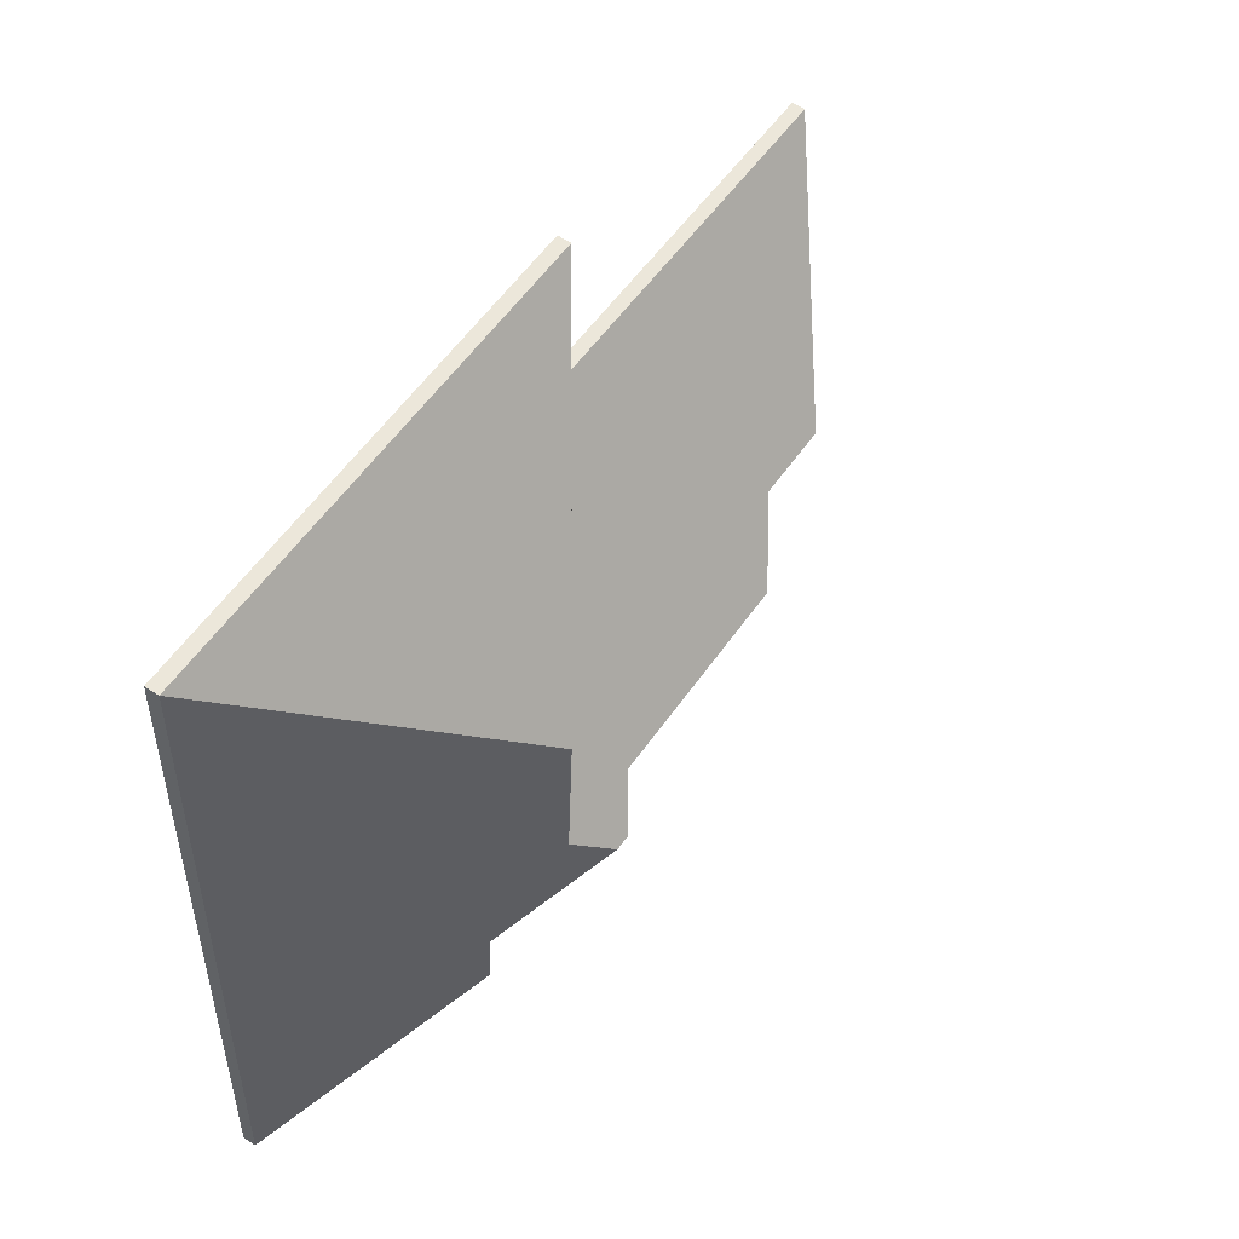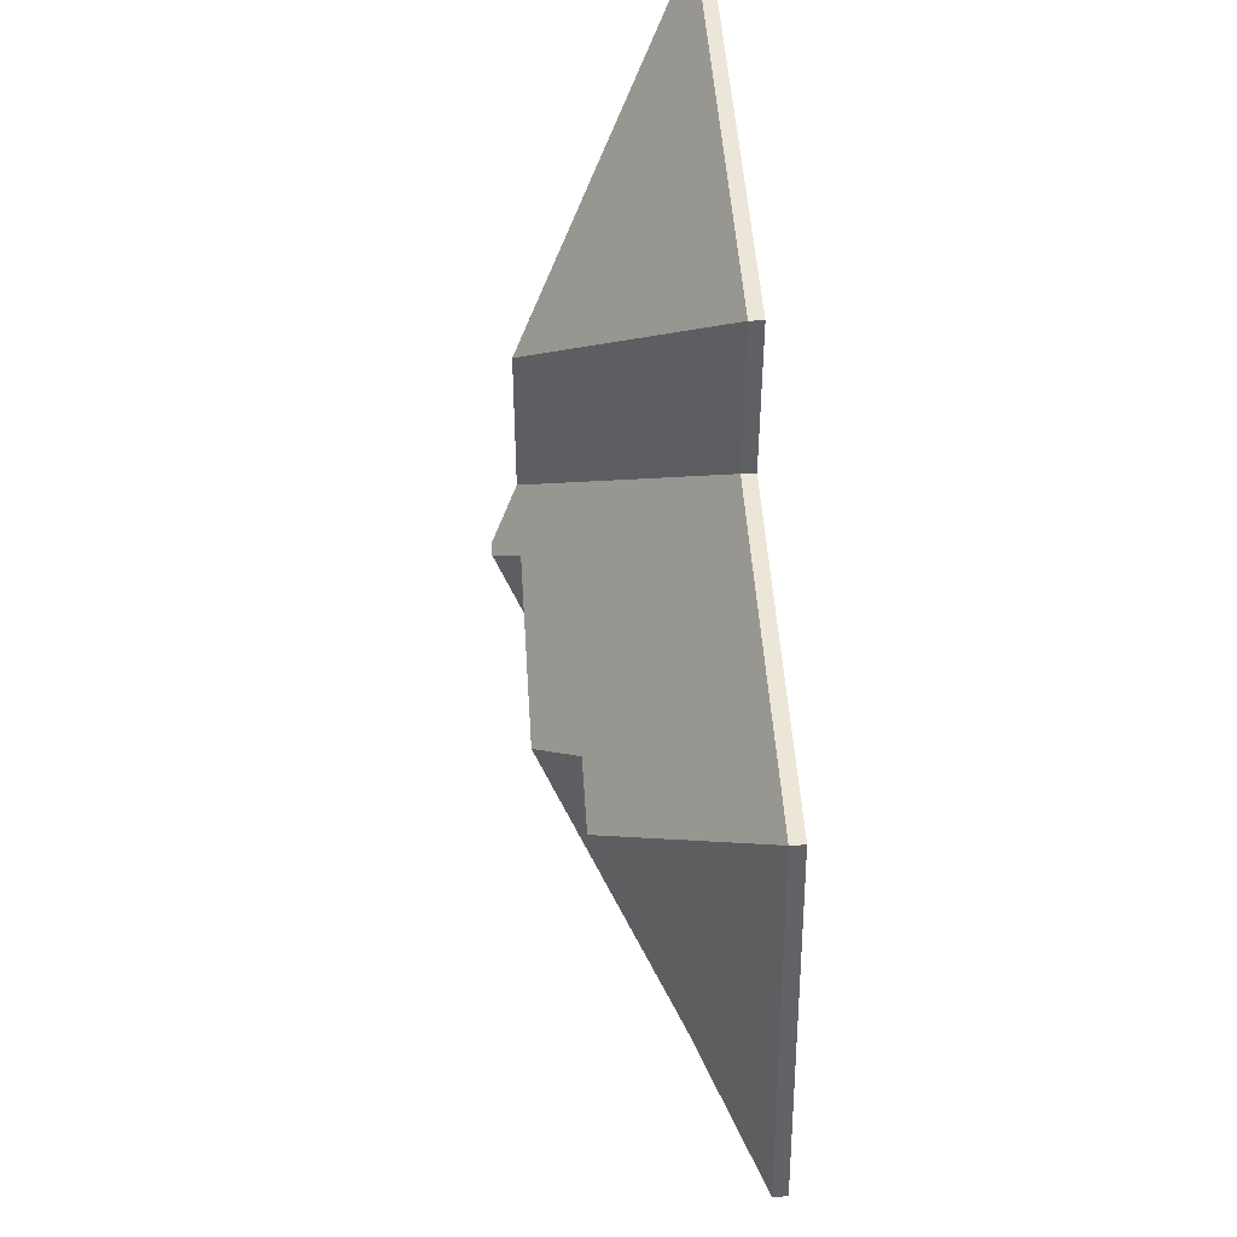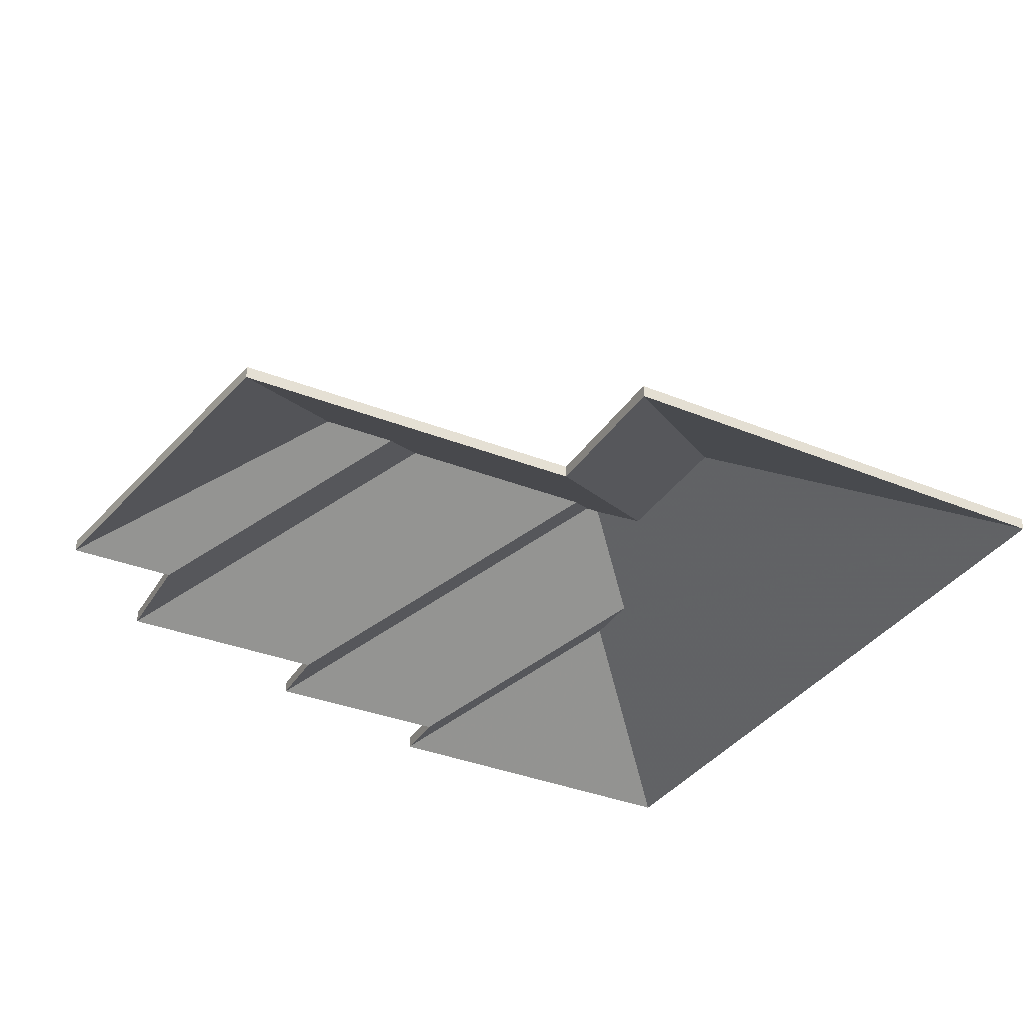
<metadata>
{"format":"obj","ext":"obj","renderer":"f3d","projection":"perspective","resolution":1024,"background":"white","views":[{"elev":59.0,"azim":123.7,"up":"+Z"},{"elev":43.7,"azim":-93.6,"up":"+Z"},{"elev":-35.3,"azim":-31.9,"up":"+Y"}]}
</metadata>
<code>
v -0.7462 -0.08076 -4.827
v -0.7462 -0.08303 -4.827
v -0.7122 -0.1058 -4.857
v -0.7462 -0.08076 -4.827
v -0.7122 -0.1058 -4.857
v -0.7122 -0.1035 -4.857
v -0.7469 -0.08064 -4.816
v -0.7469 -0.08291 -4.816
v -0.7462 -0.08303 -4.827
v -0.7469 -0.08064 -4.816
v -0.7462 -0.08303 -4.827
v -0.7462 -0.08076 -4.827
v -0.7638 -0.06926 -4.801
v -0.7638 -0.07153 -4.801
v -0.7469 -0.08291 -4.816
v -0.7638 -0.06926 -4.801
v -0.7469 -0.08291 -4.816
v -0.7469 -0.08064 -4.816
v -0.7579 -0.07362 -4.794
v -0.7579 -0.07589 -4.794
v -0.7638 -0.07153 -4.801
v -0.7579 -0.07362 -4.794
v -0.7638 -0.07153 -4.801
v -0.7638 -0.06926 -4.801
v -0.7593 -0.07354 -4.768
v -0.7593 -0.07582 -4.768
v -0.7579 -0.07589 -4.794
v -0.7593 -0.07354 -4.768
v -0.7579 -0.07589 -4.794
v -0.7579 -0.07362 -4.794
v -0.7122 -0.1035 -4.857
v -0.7122 -0.1058 -4.857
v -0.7185 -0.1058 -4.722
v -0.7185 -0.1058 -4.722
v -0.7122 -0.1035 -4.857
v -0.7185 -0.1035 -4.722
v -0.7185 -0.1058 -4.722
v -0.7185 -0.1035 -4.722
v -0.7593 -0.07582 -4.768
v -0.7185 -0.1035 -4.722
v -0.7593 -0.07582 -4.768
v -0.7593 -0.07354 -4.768
v -0.7185 -0.1035 -4.722
v -0.7593 -0.07354 -4.768
v -0.7469 -0.08064 -4.816
v -0.7185 -0.1035 -4.722
v -0.7469 -0.08064 -4.816
v -0.7462 -0.08076 -4.827
v -0.7122 -0.1035 -4.857
v -0.7185 -0.1035 -4.722
v -0.7462 -0.08076 -4.827
v -0.7469 -0.08064 -4.816
v -0.7593 -0.07354 -4.768
v -0.7579 -0.07362 -4.794
v -0.7469 -0.08064 -4.816
v -0.7579 -0.07362 -4.794
v -0.7638 -0.06926 -4.801
v -0.7122 -0.1058 -4.857
v -0.7185 -0.1058 -4.722
v -0.7462 -0.08303 -4.827
v -0.7462 -0.08303 -4.827
v -0.7185 -0.1058 -4.722
v -0.7469 -0.08291 -4.816
v -0.7469 -0.08291 -4.816
v -0.7185 -0.1058 -4.722
v -0.7593 -0.07582 -4.768
v -0.7469 -0.08291 -4.816
v -0.7593 -0.07582 -4.768
v -0.7579 -0.07589 -4.794
v -0.7469 -0.08291 -4.816
v -0.7579 -0.07589 -4.794
v -0.7638 -0.07153 -4.801
v -0.7462 -0.08076 -4.827
v -0.7462 -0.08303 -4.827
v -0.7762 -0.1058 -4.861
v -0.7462 -0.08076 -4.827
v -0.7762 -0.1058 -4.861
v -0.7762 -0.1035 -4.861
v -0.7762 -0.1058 -4.861
v -0.7762 -0.1035 -4.861
v -0.7122 -0.1058 -4.857
v -0.7762 -0.1035 -4.861
v -0.7122 -0.1058 -4.857
v -0.7122 -0.1035 -4.857
v -0.7122 -0.1035 -4.857
v -0.7122 -0.1058 -4.857
v -0.7462 -0.08303 -4.827
v -0.7122 -0.1035 -4.857
v -0.7462 -0.08303 -4.827
v -0.7462 -0.08076 -4.827
v -0.7762 -0.1035 -4.861
v -0.7122 -0.1035 -4.857
v -0.7462 -0.08076 -4.827
v -0.7762 -0.1058 -4.861
v -0.7122 -0.1058 -4.857
v -0.7462 -0.08303 -4.827
v -0.7462 -0.08076 -4.827
v -0.7462 -0.08303 -4.827
v -0.7469 -0.08291 -4.816
v -0.7462 -0.08076 -4.827
v -0.7469 -0.08291 -4.816
v -0.7469 -0.08064 -4.816
v -0.7469 -0.08064 -4.816
v -0.7469 -0.08291 -4.816
v -0.777 -0.1058 -4.851
v -0.7469 -0.08064 -4.816
v -0.777 -0.1058 -4.851
v -0.777 -0.1035 -4.851
v -0.777 -0.1058 -4.851
v -0.777 -0.1035 -4.851
v -0.7762 -0.1058 -4.861
v -0.7762 -0.1058 -4.861
v -0.777 -0.1035 -4.851
v -0.7762 -0.1035 -4.861
v -0.7762 -0.1058 -4.861
v -0.7762 -0.1035 -4.861
v -0.7462 -0.08303 -4.827
v -0.7762 -0.1035 -4.861
v -0.7462 -0.08303 -4.827
v -0.7462 -0.08076 -4.827
v -0.7469 -0.08064 -4.816
v -0.777 -0.1035 -4.851
v -0.7762 -0.1035 -4.861
v -0.7469 -0.08064 -4.816
v -0.7762 -0.1035 -4.861
v -0.7462 -0.08076 -4.827
v -0.777 -0.1058 -4.851
v -0.7762 -0.1058 -4.861
v -0.7469 -0.08291 -4.816
v -0.7469 -0.08291 -4.816
v -0.7762 -0.1058 -4.861
v -0.7462 -0.08303 -4.827
v -0.8044 -0.1035 -4.727
v -0.8044 -0.1058 -4.727
v -0.8029 -0.1058 -4.755
v -0.8044 -0.1035 -4.727
v -0.8029 -0.1058 -4.755
v -0.8029 -0.1035 -4.755
v -0.7593 -0.07354 -4.768
v -0.7593 -0.07582 -4.768
v -0.8044 -0.1058 -4.727
v -0.7593 -0.07354 -4.768
v -0.8044 -0.1058 -4.727
v -0.8044 -0.1035 -4.727
v -0.7579 -0.07362 -4.794
v -0.7579 -0.07589 -4.794
v -0.7593 -0.07582 -4.768
v -0.7579 -0.07362 -4.794
v -0.7593 -0.07582 -4.768
v -0.7593 -0.07354 -4.768
v -0.8029 -0.1035 -4.755
v -0.8029 -0.1058 -4.755
v -0.7579 -0.07589 -4.794
v -0.8029 -0.1035 -4.755
v -0.7579 -0.07589 -4.794
v -0.7579 -0.07362 -4.794
v -0.7593 -0.07354 -4.768
v -0.8044 -0.1035 -4.727
v -0.8029 -0.1035 -4.755
v -0.7593 -0.07354 -4.768
v -0.8029 -0.1035 -4.755
v -0.7579 -0.07362 -4.794
v -0.8044 -0.1058 -4.727
v -0.8029 -0.1058 -4.755
v -0.7593 -0.07582 -4.768
v -0.7593 -0.07582 -4.768
v -0.8029 -0.1058 -4.755
v -0.7579 -0.07589 -4.794
v -0.7593 -0.07354 -4.768
v -0.7593 -0.07582 -4.768
v -0.7185 -0.1058 -4.722
v -0.7593 -0.07354 -4.768
v -0.7185 -0.1058 -4.722
v -0.7185 -0.1035 -4.722
v -0.7185 -0.1058 -4.722
v -0.7185 -0.1035 -4.722
v -0.8044 -0.1058 -4.727
v -0.7185 -0.1035 -4.722
v -0.8044 -0.1058 -4.727
v -0.8044 -0.1035 -4.727
v -0.8044 -0.1035 -4.727
v -0.8044 -0.1058 -4.727
v -0.7593 -0.07582 -4.768
v -0.8044 -0.1035 -4.727
v -0.7593 -0.07582 -4.768
v -0.7593 -0.07354 -4.768
v -0.7185 -0.1035 -4.722
v -0.8044 -0.1035 -4.727
v -0.7593 -0.07354 -4.768
v -0.7185 -0.1058 -4.722
v -0.8044 -0.1058 -4.727
v -0.7593 -0.07582 -4.768
v -0.8116 -0.1035 -4.853
v -0.8116 -0.1058 -4.853
v -0.777 -0.1058 -4.851
v -0.8116 -0.1035 -4.853
v -0.777 -0.1058 -4.851
v -0.777 -0.1035 -4.851
v -0.7665 -0.06926 -4.801
v -0.7665 -0.07153 -4.801
v -0.8116 -0.1058 -4.853
v -0.7665 -0.06926 -4.801
v -0.8116 -0.1058 -4.853
v -0.8116 -0.1035 -4.853
v -0.7638 -0.06926 -4.801
v -0.7638 -0.07153 -4.801
v -0.7665 -0.07153 -4.801
v -0.7638 -0.06926 -4.801
v -0.7665 -0.07153 -4.801
v -0.7665 -0.06926 -4.801
v -0.7469 -0.08064 -4.816
v -0.7469 -0.08291 -4.816
v -0.7638 -0.07153 -4.801
v -0.7469 -0.08064 -4.816
v -0.7638 -0.07153 -4.801
v -0.7638 -0.06926 -4.801
v -0.777 -0.1035 -4.851
v -0.777 -0.1058 -4.851
v -0.7469 -0.08291 -4.816
v -0.777 -0.1035 -4.851
v -0.7469 -0.08291 -4.816
v -0.7469 -0.08064 -4.816
v -0.7638 -0.06926 -4.801
v -0.7665 -0.06926 -4.801
v -0.8116 -0.1035 -4.853
v -0.7638 -0.06926 -4.801
v -0.8116 -0.1035 -4.853
v -0.777 -0.1035 -4.851
v -0.7638 -0.06926 -4.801
v -0.777 -0.1035 -4.851
v -0.7469 -0.08064 -4.816
v -0.8116 -0.1058 -4.853
v -0.777 -0.1058 -4.851
v -0.7665 -0.07153 -4.801
v -0.7665 -0.07153 -4.801
v -0.777 -0.1058 -4.851
v -0.7638 -0.07153 -4.801
v -0.7638 -0.07153 -4.801
v -0.777 -0.1058 -4.851
v -0.7469 -0.08291 -4.816
v -0.7665 -0.06926 -4.801
v -0.7665 -0.07153 -4.801
v -0.7732 -0.07593 -4.795
v -0.7665 -0.06926 -4.801
v -0.7732 -0.07593 -4.795
v -0.7732 -0.07366 -4.795
v -0.7732 -0.07366 -4.795
v -0.7732 -0.07593 -4.795
v -0.8125 -0.1058 -4.841
v -0.7732 -0.07366 -4.795
v -0.8125 -0.1058 -4.841
v -0.8125 -0.1035 -4.841
v -0.8125 -0.1035 -4.841
v -0.8125 -0.1058 -4.841
v -0.8116 -0.1058 -4.853
v -0.8125 -0.1035 -4.841
v -0.8116 -0.1058 -4.853
v -0.8116 -0.1035 -4.853
v -0.8116 -0.1035 -4.853
v -0.8116 -0.1058 -4.853
v -0.7665 -0.07153 -4.801
v -0.8116 -0.1035 -4.853
v -0.7665 -0.07153 -4.801
v -0.7665 -0.06926 -4.801
v -0.7732 -0.07366 -4.795
v -0.8125 -0.1035 -4.841
v -0.8116 -0.1035 -4.853
v -0.7732 -0.07366 -4.795
v -0.8116 -0.1035 -4.853
v -0.7665 -0.06926 -4.801
v -0.8125 -0.1058 -4.841
v -0.8116 -0.1058 -4.853
v -0.7732 -0.07593 -4.795
v -0.7732 -0.07593 -4.795
v -0.8116 -0.1058 -4.853
v -0.7665 -0.07153 -4.801
v -0.8507 -0.1035 -4.844
v -0.8507 -0.1058 -4.844
v -0.8125 -0.1058 -4.841
v -0.8125 -0.1058 -4.841
v -0.8507 -0.1035 -4.844
v -0.8125 -0.1035 -4.841
v -0.8114 -0.07367 -4.798
v -0.8114 -0.07594 -4.798
v -0.8507 -0.1058 -4.844
v -0.8114 -0.07367 -4.798
v -0.8507 -0.1058 -4.844
v -0.8507 -0.1035 -4.844
v -0.7732 -0.07366 -4.795
v -0.7732 -0.07593 -4.795
v -0.8114 -0.07594 -4.798
v -0.7732 -0.07366 -4.795
v -0.8114 -0.07594 -4.798
v -0.8114 -0.07367 -4.798
v -0.8125 -0.1058 -4.841
v -0.8125 -0.1035 -4.841
v -0.7732 -0.07593 -4.795
v -0.8125 -0.1035 -4.841
v -0.7732 -0.07593 -4.795
v -0.7732 -0.07366 -4.795
v -0.8114 -0.07367 -4.798
v -0.8507 -0.1035 -4.844
v -0.8125 -0.1035 -4.841
v -0.8114 -0.07367 -4.798
v -0.8125 -0.1035 -4.841
v -0.7732 -0.07366 -4.795
v -0.8507 -0.1058 -4.844
v -0.8125 -0.1058 -4.841
v -0.8114 -0.07594 -4.798
v -0.8114 -0.07594 -4.798
v -0.8125 -0.1058 -4.841
v -0.7732 -0.07593 -4.795
v -0.8114 -0.07367 -4.798
v -0.8114 -0.07594 -4.798
v -0.8219 -0.08277 -4.789
v -0.8114 -0.07367 -4.798
v -0.8219 -0.08277 -4.789
v -0.8219 -0.0805 -4.789
v -0.8219 -0.0805 -4.789
v -0.8219 -0.08277 -4.789
v -0.8522 -0.1058 -4.825
v -0.8219 -0.0805 -4.789
v -0.8522 -0.1058 -4.825
v -0.8522 -0.1035 -4.825
v -0.8522 -0.1035 -4.825
v -0.8522 -0.1058 -4.825
v -0.8507 -0.1058 -4.844
v -0.8522 -0.1035 -4.825
v -0.8507 -0.1058 -4.844
v -0.8507 -0.1035 -4.844
v -0.8507 -0.1035 -4.844
v -0.8507 -0.1058 -4.844
v -0.8114 -0.07594 -4.798
v -0.8507 -0.1035 -4.844
v -0.8114 -0.07594 -4.798
v -0.8114 -0.07367 -4.798
v -0.8219 -0.0805 -4.789
v -0.8522 -0.1035 -4.825
v -0.8507 -0.1035 -4.844
v -0.8219 -0.0805 -4.789
v -0.8507 -0.1035 -4.844
v -0.8114 -0.07367 -4.798
v -0.8522 -0.1058 -4.825
v -0.8507 -0.1058 -4.844
v -0.8219 -0.08277 -4.789
v -0.8219 -0.08277 -4.789
v -0.8507 -0.1058 -4.844
v -0.8114 -0.07594 -4.798
v -0.7638 -0.06926 -4.801
v -0.7638 -0.07153 -4.801
v -0.7579 -0.07589 -4.794
v -0.7638 -0.06926 -4.801
v -0.7579 -0.07589 -4.794
v -0.7579 -0.07362 -4.794
v -0.7665 -0.06926 -4.801
v -0.7665 -0.07153 -4.801
v -0.7638 -0.07153 -4.801
v -0.7665 -0.06926 -4.801
v -0.7638 -0.07153 -4.801
v -0.7638 -0.06926 -4.801
v -0.7732 -0.07366 -4.795
v -0.7732 -0.07593 -4.795
v -0.7665 -0.07153 -4.801
v -0.7732 -0.07366 -4.795
v -0.7665 -0.07153 -4.801
v -0.7665 -0.06926 -4.801
v -0.7579 -0.07362 -4.794
v -0.7579 -0.07589 -4.794
v -0.8029 -0.1058 -4.755
v -0.7579 -0.07362 -4.794
v -0.8029 -0.1058 -4.755
v -0.8029 -0.1035 -4.755
v -0.8114 -0.07367 -4.798
v -0.8114 -0.07594 -4.798
v -0.7732 -0.07593 -4.795
v -0.8114 -0.07367 -4.798
v -0.7732 -0.07593 -4.795
v -0.7732 -0.07366 -4.795
v -0.8219 -0.0805 -4.789
v -0.8219 -0.08277 -4.789
v -0.8114 -0.07594 -4.798
v -0.8219 -0.0805 -4.789
v -0.8114 -0.07594 -4.798
v -0.8114 -0.07367 -4.798
v -0.8357 -0.08278 -4.79
v -0.8357 -0.0805 -4.79
v -0.8219 -0.08277 -4.789
v -0.8357 -0.0805 -4.79
v -0.8219 -0.08277 -4.789
v -0.8219 -0.0805 -4.789
v -0.8029 -0.1035 -4.755
v -0.8029 -0.1058 -4.755
v -0.8664 -0.1058 -4.76
v -0.8029 -0.1035 -4.755
v -0.8664 -0.1058 -4.76
v -0.8664 -0.1035 -4.76
v -0.8664 -0.1035 -4.76
v -0.8664 -0.1058 -4.76
v -0.8357 -0.08278 -4.79
v -0.8664 -0.1035 -4.76
v -0.8357 -0.08278 -4.79
v -0.8357 -0.0805 -4.79
v -0.8029 -0.1035 -4.755
v -0.8664 -0.1035 -4.76
v -0.8357 -0.0805 -4.79
v -0.8029 -0.1035 -4.755
v -0.8357 -0.0805 -4.79
v -0.8219 -0.0805 -4.789
v -0.8029 -0.1035 -4.755
v -0.8219 -0.0805 -4.789
v -0.7579 -0.07362 -4.794
v -0.7579 -0.07362 -4.794
v -0.8219 -0.0805 -4.789
v -0.7732 -0.07366 -4.795
v -0.7732 -0.07366 -4.795
v -0.8219 -0.0805 -4.789
v -0.8114 -0.07367 -4.798
v -0.7579 -0.07362 -4.794
v -0.7732 -0.07366 -4.795
v -0.7665 -0.06926 -4.801
v -0.7579 -0.07362 -4.794
v -0.7665 -0.06926 -4.801
v -0.7638 -0.06926 -4.801
v -0.7579 -0.07589 -4.794
v -0.8029 -0.1058 -4.755
v -0.8219 -0.08277 -4.789
v -0.8219 -0.08277 -4.789
v -0.8029 -0.1058 -4.755
v -0.8357 -0.08278 -4.79
v -0.8029 -0.1058 -4.755
v -0.8664 -0.1058 -4.76
v -0.8357 -0.08278 -4.79
v -0.7579 -0.07589 -4.794
v -0.8219 -0.08277 -4.789
v -0.7732 -0.07593 -4.795
v -0.7732 -0.07593 -4.795
v -0.8219 -0.08277 -4.789
v -0.8114 -0.07594 -4.798
v -0.7579 -0.07589 -4.794
v -0.7732 -0.07593 -4.795
v -0.7665 -0.07153 -4.801
v -0.7579 -0.07589 -4.794
v -0.7665 -0.07153 -4.801
v -0.7638 -0.07153 -4.801
v -0.8714 -0.1035 -4.826
v -0.8714 -0.1058 -4.826
v -0.8522 -0.1058 -4.825
v -0.8714 -0.1035 -4.826
v -0.8522 -0.1058 -4.825
v -0.8522 -0.1035 -4.825
v -0.8357 -0.0805 -4.79
v -0.8357 -0.08278 -4.79
v -0.8714 -0.1058 -4.826
v -0.8357 -0.0805 -4.79
v -0.8714 -0.1058 -4.826
v -0.8714 -0.1035 -4.826
v -0.8219 -0.0805 -4.789
v -0.8219 -0.08277 -4.789
v -0.8357 -0.08278 -4.79
v -0.8219 -0.0805 -4.789
v -0.8357 -0.08278 -4.79
v -0.8357 -0.0805 -4.79
v -0.8522 -0.1035 -4.825
v -0.8522 -0.1058 -4.825
v -0.8219 -0.08277 -4.789
v -0.8522 -0.1035 -4.825
v -0.8219 -0.08277 -4.789
v -0.8219 -0.0805 -4.789
v -0.8357 -0.0805 -4.79
v -0.8714 -0.1035 -4.826
v -0.8522 -0.1035 -4.825
v -0.8357 -0.0805 -4.79
v -0.8522 -0.1035 -4.825
v -0.8219 -0.0805 -4.789
v -0.8714 -0.1058 -4.826
v -0.8522 -0.1058 -4.825
v -0.8357 -0.08278 -4.79
v -0.8357 -0.08278 -4.79
v -0.8522 -0.1058 -4.825
v -0.8219 -0.08277 -4.789
v -0.8357 -0.0805 -4.79
v -0.8357 -0.08278 -4.79
v -0.8664 -0.1058 -4.76
v -0.8357 -0.0805 -4.79
v -0.8664 -0.1058 -4.76
v -0.8664 -0.1035 -4.76
v -0.8664 -0.1035 -4.76
v -0.8664 -0.1058 -4.76
v -0.8714 -0.1058 -4.826
v -0.8714 -0.1058 -4.826
v -0.8664 -0.1035 -4.76
v -0.8714 -0.1035 -4.826
v -0.8714 -0.1035 -4.826
v -0.8714 -0.1058 -4.826
v -0.8357 -0.08278 -4.79
v -0.8714 -0.1035 -4.826
v -0.8357 -0.08278 -4.79
v -0.8357 -0.0805 -4.79
v -0.8664 -0.1035 -4.76
v -0.8714 -0.1035 -4.826
v -0.8357 -0.0805 -4.79
v -0.8664 -0.1058 -4.76
v -0.8714 -0.1058 -4.826
v -0.8357 -0.08278 -4.79
f 1 2 3
f 4 5 6
f 7 8 9
f 10 11 12
f 13 14 15
f 16 17 18
f 19 20 21
f 22 23 24
f 25 26 27
f 28 29 30
f 31 32 33
f 34 35 36
f 37 38 39
f 40 41 42
f 43 44 45
f 46 47 48
f 49 50 51
f 52 53 54
f 55 56 57
f 58 59 60
f 61 62 63
f 64 65 66
f 67 68 69
f 70 71 72
f 73 74 75
f 76 77 78
f 79 80 81
f 82 83 84
f 85 86 87
f 88 89 90
f 91 92 93
f 94 95 96
f 97 98 99
f 100 101 102
f 103 104 105
f 106 107 108
f 109 110 111
f 112 113 114
f 115 116 117
f 118 119 120
f 121 122 123
f 124 125 126
f 127 128 129
f 130 131 132
f 133 134 135
f 136 137 138
f 139 140 141
f 142 143 144
f 145 146 147
f 148 149 150
f 151 152 153
f 154 155 156
f 157 158 159
f 160 161 162
f 163 164 165
f 166 167 168
f 169 170 171
f 172 173 174
f 175 176 177
f 178 179 180
f 181 182 183
f 184 185 186
f 187 188 189
f 190 191 192
f 193 194 195
f 196 197 198
f 199 200 201
f 202 203 204
f 205 206 207
f 208 209 210
f 211 212 213
f 214 215 216
f 217 218 219
f 220 221 222
f 223 224 225
f 226 227 228
f 229 230 231
f 232 233 234
f 235 236 237
f 238 239 240
f 241 242 243
f 244 245 246
f 247 248 249
f 250 251 252
f 253 254 255
f 256 257 258
f 259 260 261
f 262 263 264
f 265 266 267
f 268 269 270
f 271 272 273
f 274 275 276
f 277 278 279
f 280 281 282
f 283 284 285
f 286 287 288
f 289 290 291
f 292 293 294
f 295 296 297
f 298 299 300
f 301 302 303
f 304 305 306
f 307 308 309
f 310 311 312
f 313 314 315
f 316 317 318
f 319 320 321
f 322 323 324
f 325 326 327
f 328 329 330
f 331 332 333
f 334 335 336
f 337 338 339
f 340 341 342
f 343 344 345
f 346 347 348
f 349 350 351
f 352 353 354
f 355 356 357
f 358 359 360
f 361 362 363
f 364 365 366
f 367 368 369
f 370 371 372
f 373 374 375
f 376 377 378
f 379 380 381
f 382 383 384
f 385 386 387
f 388 389 390
f 391 392 393
f 394 395 396
f 397 398 399
f 400 401 402
f 403 404 405
f 406 407 408
f 409 410 411
f 412 413 414
f 415 416 417
f 418 419 420
f 421 422 423
f 424 425 426
f 427 428 429
f 430 431 432
f 433 434 435
f 436 437 438
f 439 440 441
f 442 443 444
f 445 446 447
f 448 449 450
f 451 452 453
f 454 455 456
f 457 458 459
f 460 461 462
f 463 464 465
f 466 467 468
f 469 470 471
f 472 473 474
f 475 476 477
f 478 479 480
f 481 482 483
f 484 485 486
f 487 488 489
f 490 491 492
f 493 494 495
f 496 497 498
f 499 500 501
f 502 503 504

</code>
